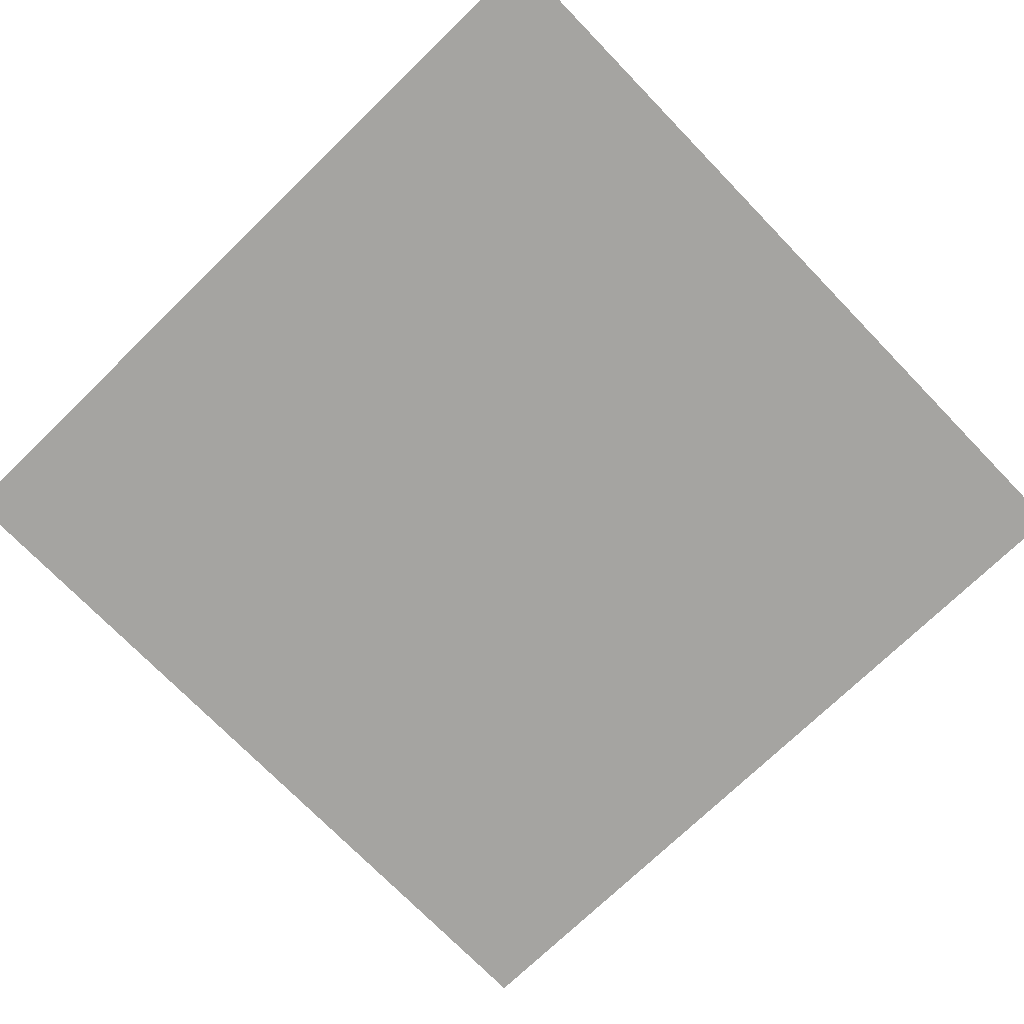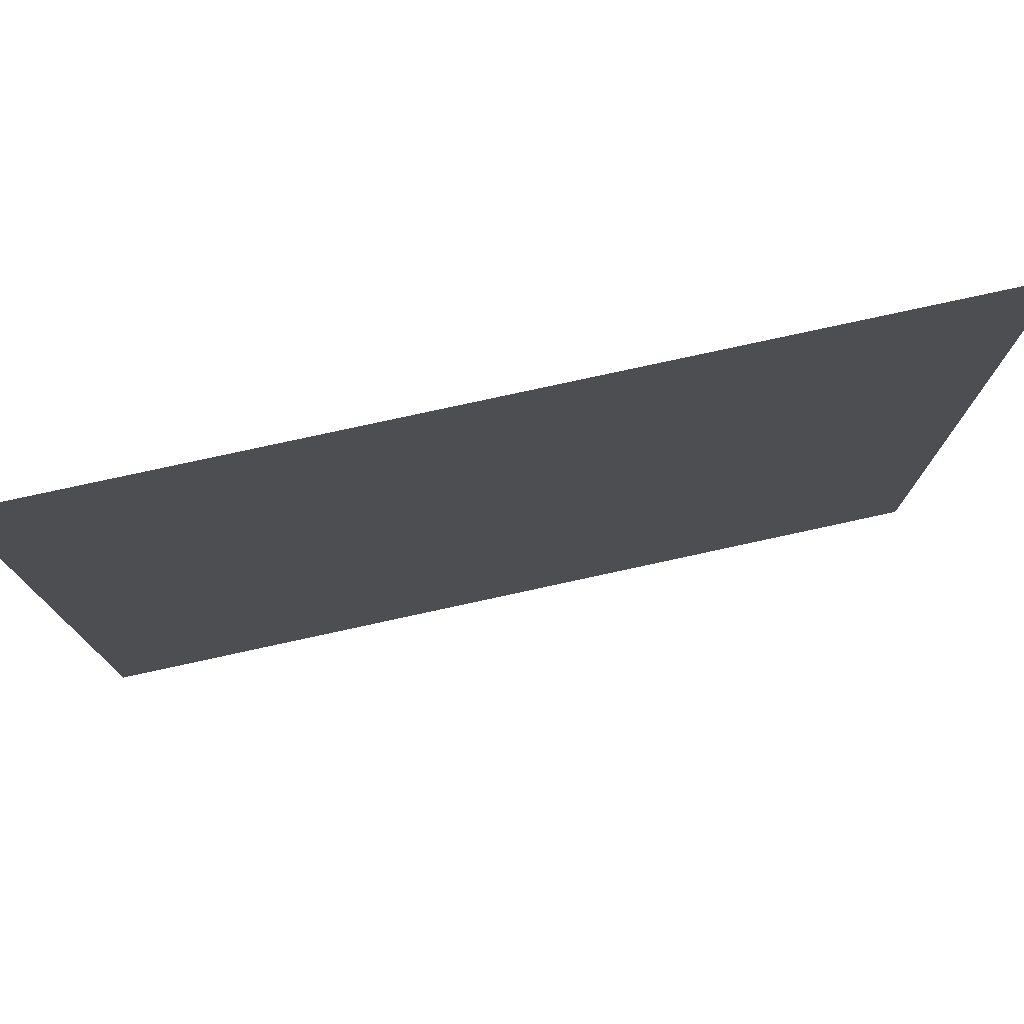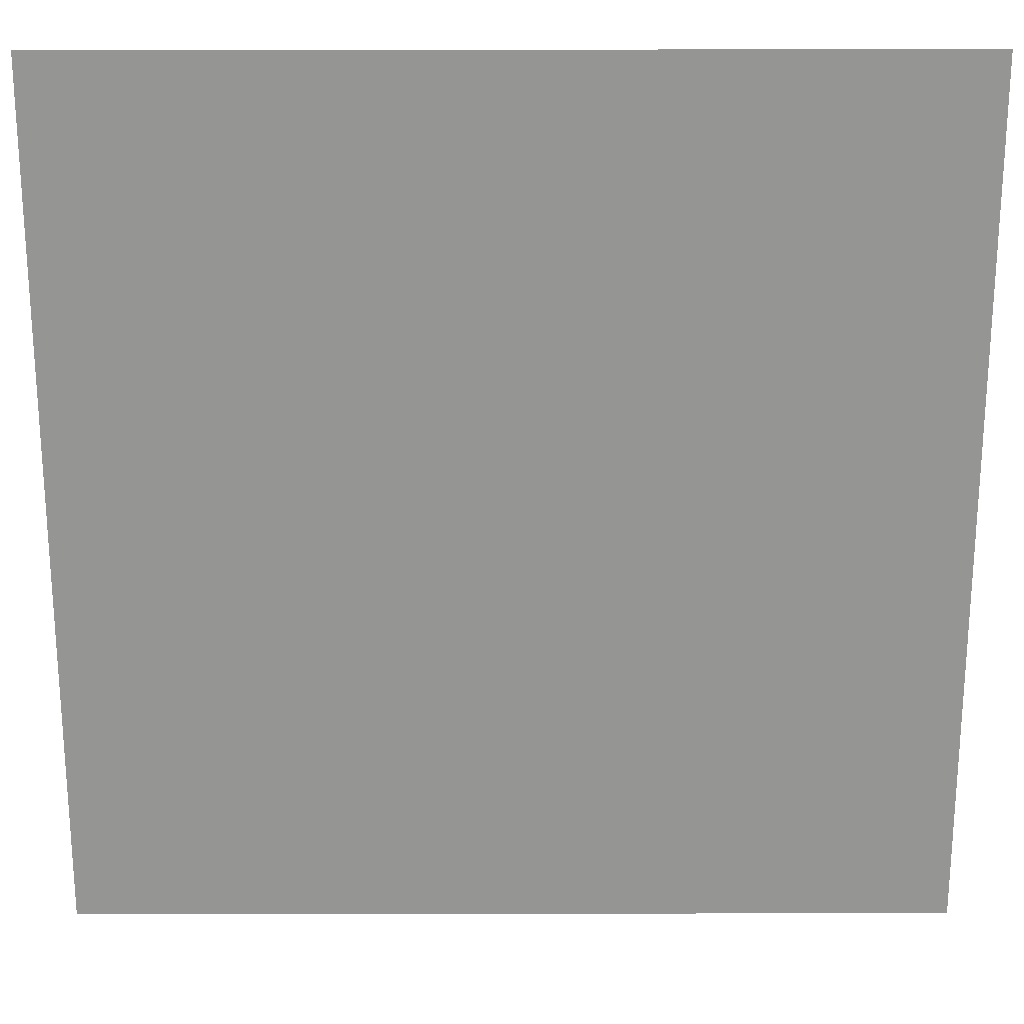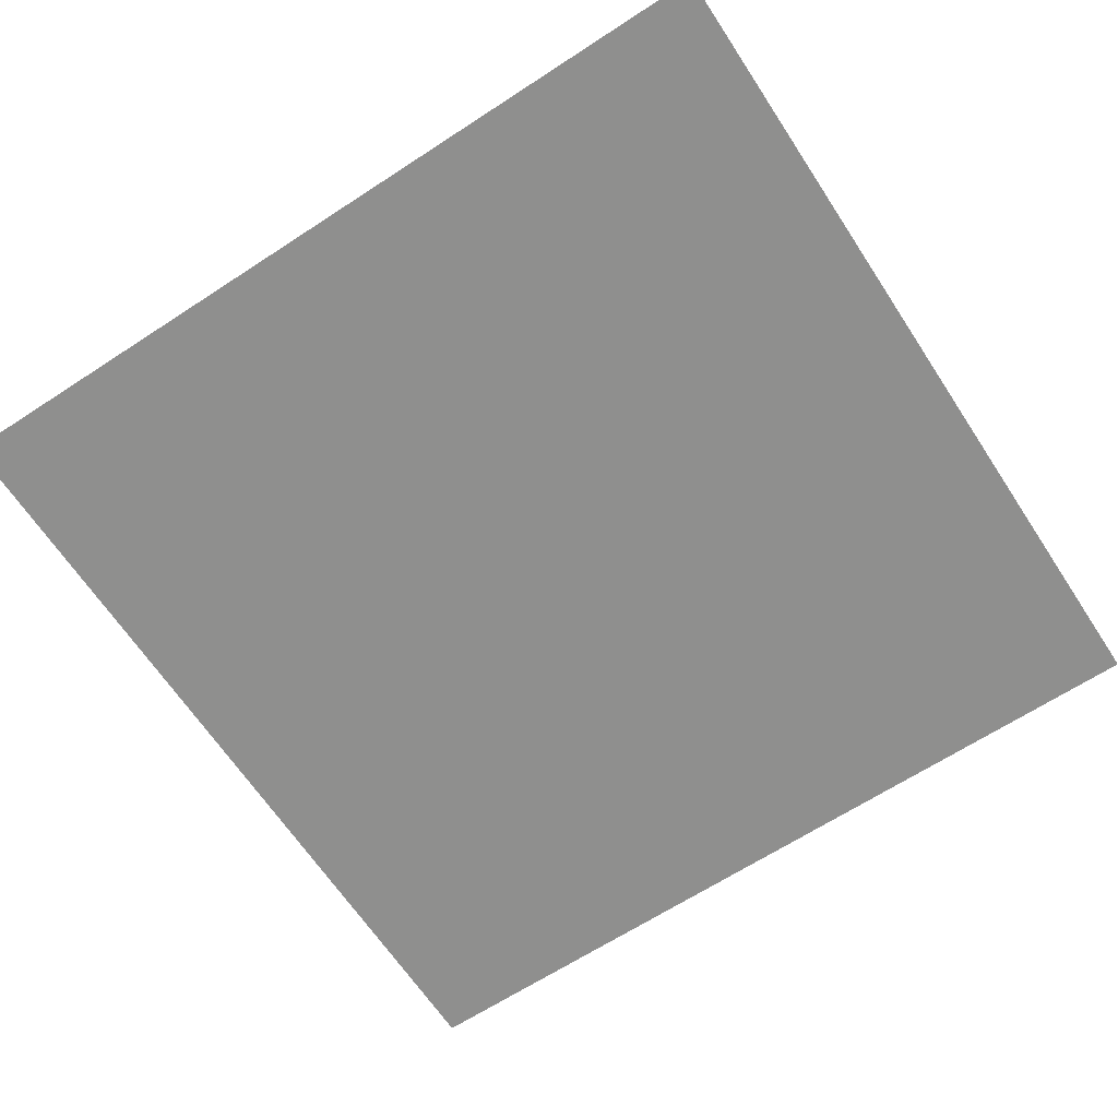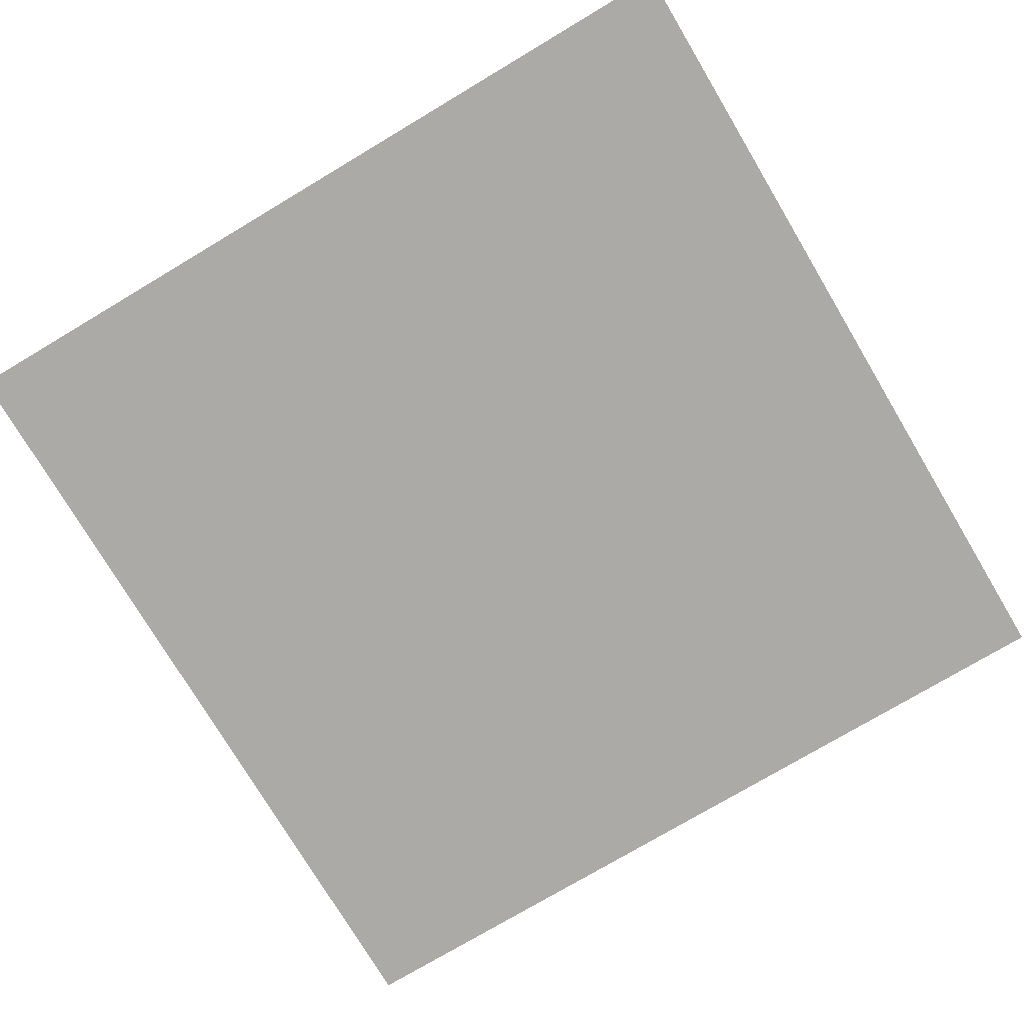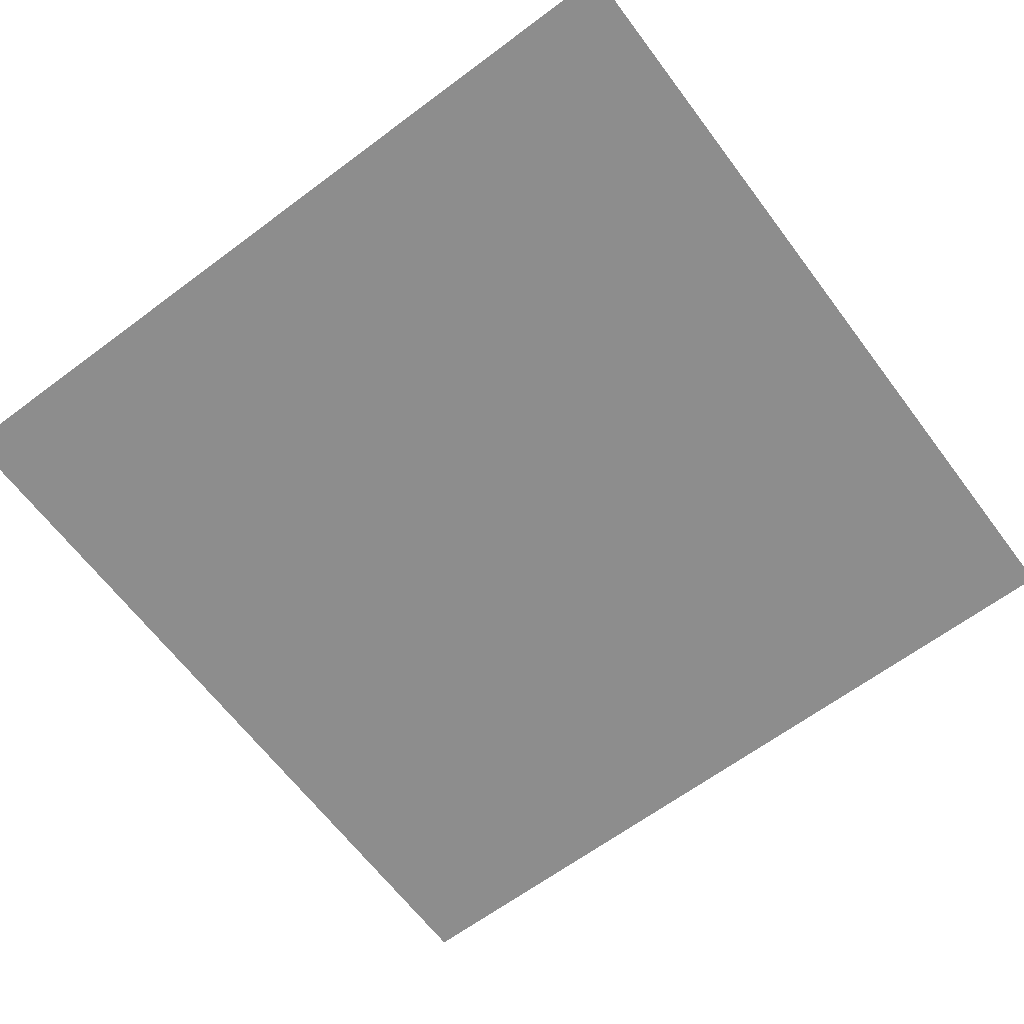
<metadata>
{"format":"obj","ext":"obj","renderer":"f3d","projection":"perspective","resolution":1024,"background":"white","views":[{"elev":-73.3,"azim":-135.9,"up":"+Y"},{"elev":78.0,"azim":167.7,"up":"+Z"},{"elev":22.6,"azim":-0.1,"up":"+Z"},{"elev":-65.3,"azim":123.3,"up":"+Y"},{"elev":-75.9,"azim":30.8,"up":"+Y"},{"elev":-64.6,"azim":-53.1,"up":"+Y"}]}
</metadata>
<code>
o Plane_Plane.001
v -19.65 0 60
v 100.4 0 60
v -19.65 0 -60
v 100.4 0 -60
v -19.65 0 0
v 100.4 0 0
v 40.35 0 60
v 40.35 0 -60
v 40.35 0 0
v 100.4 0 -30
v -19.65 0 -30
v 40.35 0 -30
v -19.65 0 30
v 100.4 0 30
v 40.35 0 30
v 70.35 0 60
v 70.35 0 -60
v 70.35 0 0
v 70.35 0 -30
v 70.35 0 30
v 10.35 0 -60
v 10.35 0 0
v 10.35 0 60
v 10.35 0 -30
v 10.35 0 30
v -19.65 0 -15
v 100.4 0 -15
v 40.35 0 -15
v 70.35 0 -15
v 10.35 0 -15
v 100.4 0 -45
v 40.35 0 -45
v -19.65 0 -45
v 70.35 0 -45
v 10.35 0 -45
v -19.65 0 45
v 100.4 0 45
v 40.35 0 45
v 70.35 0 45
v 10.35 0 45
v 100.4 0 15
v 40.35 0 15
v -19.65 0 15
v 70.35 0 15
v 10.35 0 15
v -4.646 0 -60
v -4.646 0 0
v -4.646 0 -30
v -4.646 0 30
v -4.646 0 60
v -4.646 0 -15
v -4.646 0 -45
v -4.646 0 45
v -4.646 0 15
v 25.35 0 60
v 25.35 0 -60
v 25.35 0 0
v 25.35 0 -30
v 25.35 0 30
v 25.35 0 -15
v 25.35 0 -45
v 25.35 0 45
v 25.35 0 15
v 55.35 0 -60
v 55.35 0 0
v 55.35 0 -30
v 55.35 0 30
v 55.35 0 60
v 55.35 0 -15
v 55.35 0 -45
v 55.35 0 45
v 55.35 0 15
v 86.72 0 60
v 86.72 0 -60
v 86.72 0 0
v 86.72 0 -30
v 86.72 0 30
v 86.72 0 -15
v 86.72 0 -45
v 86.72 0 45
v 86.72 0 15
f 79 31 4 74
f 81 41 6 75
f 63 42 9 57
f 61 32 8 56
f 60 28 12 58
f 78 27 10 76
f 62 38 15 59
f 80 37 14 77
f 71 39 20 67
f 69 29 19 66
f 72 44 18 65
f 70 34 17 64
f 53 40 25 49
f 51 30 24 48
f 52 35 21 46
f 54 45 22 47
f 47 22 30 51
f 65 18 29 69
f 75 6 27 78
f 57 9 28 60
f 48 24 35 52
f 66 19 34 70
f 58 12 32 61
f 76 10 31 79
f 50 23 40 53
f 68 16 39 71
f 73 2 37 80
f 55 7 38 62
f 49 25 45 54
f 67 20 44 72
f 59 15 42 63
f 77 14 41 81
f 13 49 54 43
f 1 50 53 36
f 11 48 52 33
f 5 47 51 26
f 43 54 47 5
f 33 52 46 3
f 26 51 48 11
f 36 53 49 13
f 25 59 63 45
f 23 55 62 40
f 24 58 61 35
f 22 57 60 30
f 40 62 59 25
f 30 60 58 24
f 35 61 56 21
f 45 63 57 22
f 15 67 72 42
f 7 68 71 38
f 12 66 70 32
f 9 65 69 28
f 32 70 64 8
f 42 72 65 9
f 28 69 66 12
f 38 71 67 15
f 20 77 81 44
f 16 73 80 39
f 19 76 79 34
f 18 75 78 29
f 39 80 77 20
f 29 78 76 19
f 44 81 75 18
f 34 79 74 17
o Circle_Circle.003
v 192.2 0 -92.61
v 186.3 0 -92.04
v 180.7 0 -90.33
v 175.5 0 -87.56
v 171 0 -83.83
v 167.2 0 -79.28
v 164.5 0 -74.09
v 162.7 0 -68.47
v 162.2 0 -62.61
v 162.7 0 -56.76
v 164.5 0 -51.13
v 167.2 0 -45.95
v 171 0 -41.4
v 175.5 0 -37.67
v 180.7 0 -34.9
v 186.3 0 -33.19
v 192.2 0 -32.61
v 198 0 -33.19
v 203.7 0 -34.9
v 208.8 0 -37.67
v 213.4 0 -41.4
v 217.1 0 -45.95
v 219.9 0 -51.13
v 221.6 0 -56.76
v 222.2 0 -62.61
v 221.6 0 -68.47
v 219.9 0 -74.09
v 217.1 0 -79.28
v 213.4 0 -83.83
v 208.8 0 -87.56
v 203.7 0 -90.33
v 198 0 -92.04
l 83 82
l 84 83
l 85 84
l 86 85
l 87 86
l 88 87
l 89 88
l 90 89
l 91 90
l 92 91
l 93 92
l 94 93
l 95 94
l 96 95
l 97 96
l 98 97
l 99 98
l 100 99
l 101 100
l 102 101
l 103 102
l 104 103
l 105 104
l 106 105
l 107 106
l 108 107
l 109 108
l 110 109
l 111 110
l 112 111
l 113 112
l 82 113
o Circle.001_Circle.004
v 190.7 0 28.81
v 184.9 0 29.39
v 179.2 0 31.1
v 174.1 0 33.87
v 169.5 0 37.6
v 165.8 0 42.14
v 163 0 47.33
v 161.3 0 52.96
v 160.7 0 58.81
v 161.3 0 64.66
v 163 0 70.29
v 165.8 0 75.48
v 169.5 0 80.03
v 174.1 0 83.76
v 179.2 0 86.53
v 184.9 0 88.24
v 190.7 0 88.81
v 196.6 0 88.24
v 202.2 0 86.53
v 207.4 0 83.76
v 211.9 0 80.03
v 215.7 0 75.48
v 218.4 0 70.29
v 220.2 0 64.66
v 220.7 0 58.81
v 220.2 0 52.96
v 218.4 0 47.33
v 215.7 0 42.14
v 211.9 0 37.6
v 207.4 0 33.87
v 202.2 0 31.1
v 196.6 0 29.39
l 115 114
l 116 115
l 117 116
l 118 117
l 119 118
l 120 119
l 121 120
l 122 121
l 123 122
l 124 123
l 125 124
l 126 125
l 127 126
l 128 127
l 129 128
l 130 129
l 131 130
l 132 131
l 133 132
l 134 133
l 135 134
l 136 135
l 137 136
l 138 137
l 139 138
l 140 139
l 141 140
l 142 141
l 143 142
l 144 143
l 145 144
l 114 145
o Circle.002_Circle.005
v -111.4 0 29.92
v -117.2 0 30.49
v -122.9 0 32.2
v -128.1 0 34.97
v -132.6 0 38.7
v -136.3 0 43.25
v -139.1 0 48.44
v -140.8 0 54.06
v -141.4 0 59.92
v -140.8 0 65.77
v -139.1 0 71.4
v -136.3 0 76.58
v -132.6 0 81.13
v -128.1 0 84.86
v -122.9 0 87.63
v -117.2 0 89.34
v -111.4 0 89.92
v -105.5 0 89.34
v -99.9 0 87.63
v -94.72 0 84.86
v -90.17 0 81.13
v -86.44 0 76.58
v -83.67 0 71.4
v -81.96 0 65.77
v -81.38 0 59.92
v -81.96 0 54.06
v -83.67 0 48.44
v -86.44 0 43.25
v -90.17 0 38.7
v -94.72 0 34.97
v -99.9 0 32.2
v -105.5 0 30.49
l 147 146
l 148 147
l 149 148
l 150 149
l 151 150
l 152 151
l 153 152
l 154 153
l 155 154
l 156 155
l 157 156
l 158 157
l 159 158
l 160 159
l 161 160
l 162 161
l 163 162
l 164 163
l 165 164
l 166 165
l 167 166
l 168 167
l 169 168
l 170 169
l 171 170
l 172 171
l 173 172
l 174 173
l 175 174
l 176 175
l 177 176
l 146 177
o Circle.003_Circle.006
v -111 0 -89.71
v -116.8 0 -89.14
v -122.4 0 -87.43
v -127.6 0 -84.66
v -132.2 0 -80.93
v -135.9 0 -76.38
v -138.7 0 -71.19
v -140.4 0 -65.57
v -141 0 -59.71
v -140.4 0 -53.86
v -138.7 0 -48.23
v -135.9 0 -43.05
v -132.2 0 -38.5
v -127.6 0 -34.77
v -122.4 0 -32
v -116.8 0 -30.29
v -111 0 -29.71
v -105.1 0 -30.29
v -99.48 0 -32
v -94.29 0 -34.77
v -89.75 0 -38.5
v -86.02 0 -43.05
v -83.25 0 -48.23
v -81.54 0 -53.86
v -80.96 0 -59.71
v -81.54 0 -65.57
v -83.25 0 -71.19
v -86.02 0 -76.38
v -89.75 0 -80.93
v -94.29 0 -84.66
v -99.48 0 -87.43
v -105.1 0 -89.14
l 179 178
l 180 179
l 181 180
l 182 181
l 183 182
l 184 183
l 185 184
l 186 185
l 187 186
l 188 187
l 189 188
l 190 189
l 191 190
l 192 191
l 193 192
l 194 193
l 195 194
l 196 195
l 197 196
l 198 197
l 199 198
l 200 199
l 201 200
l 202 201
l 203 202
l 204 203
l 205 204
l 206 205
l 207 206
l 208 207
l 209 208
l 178 209

</code>
